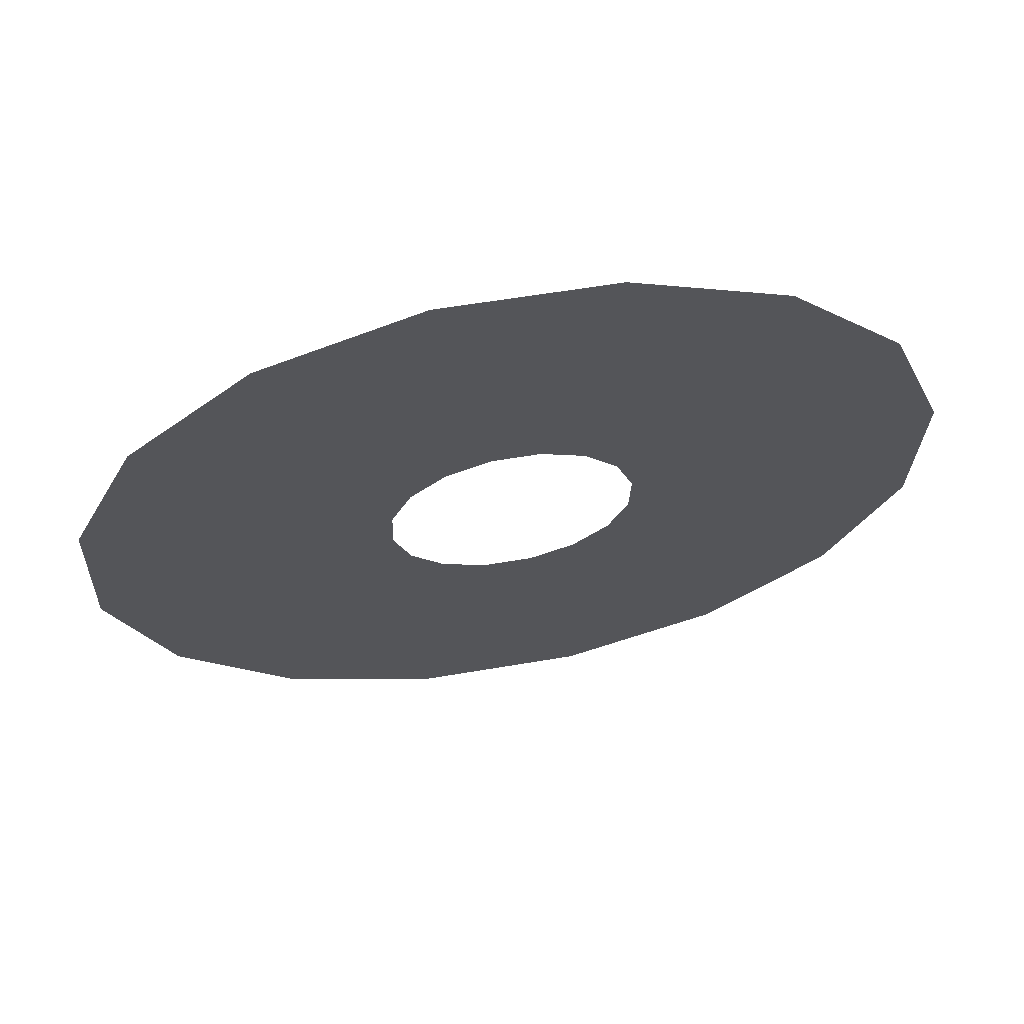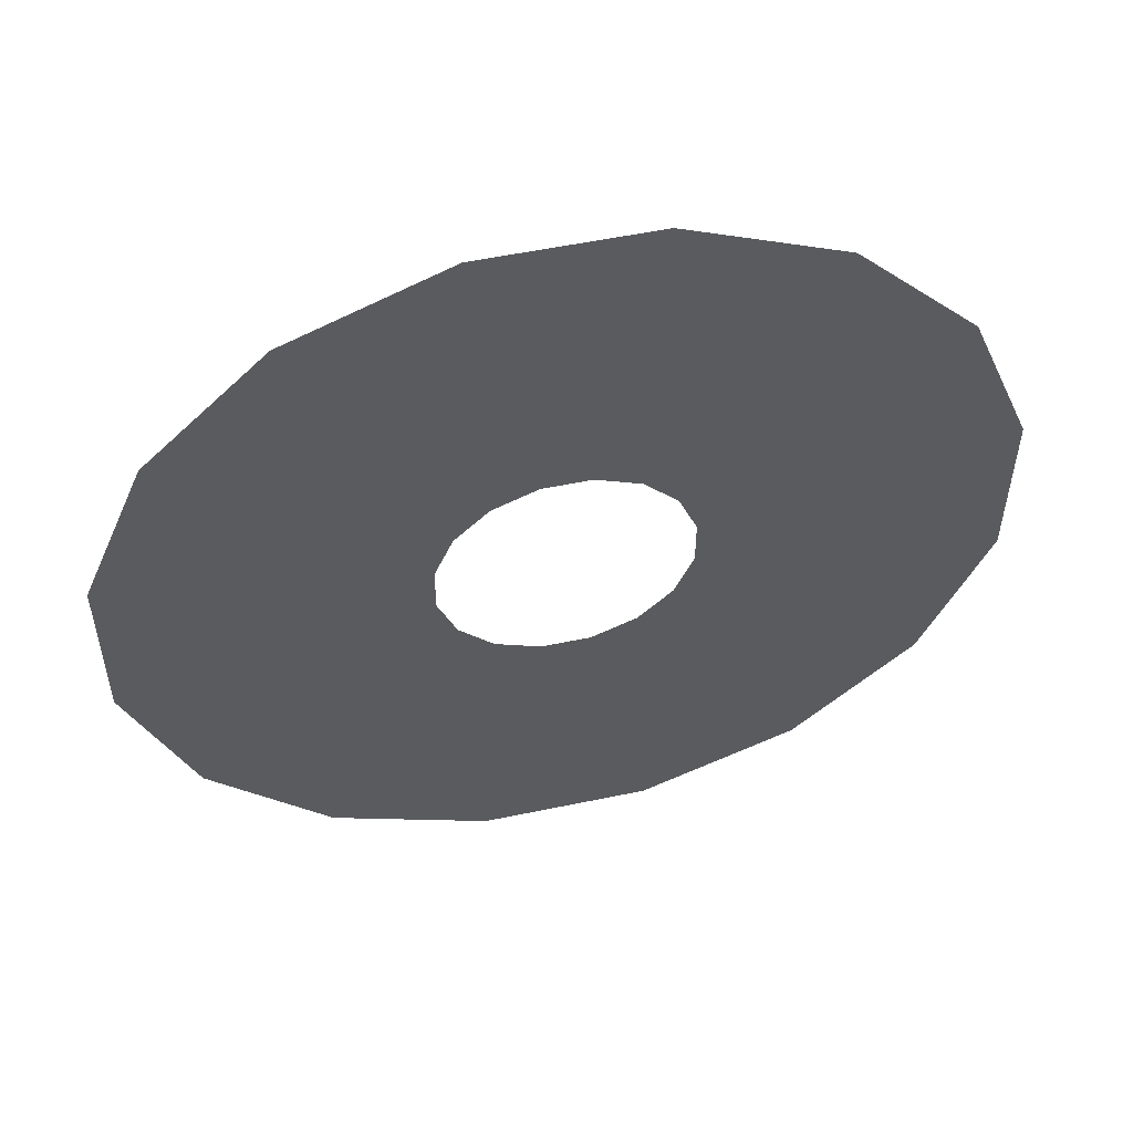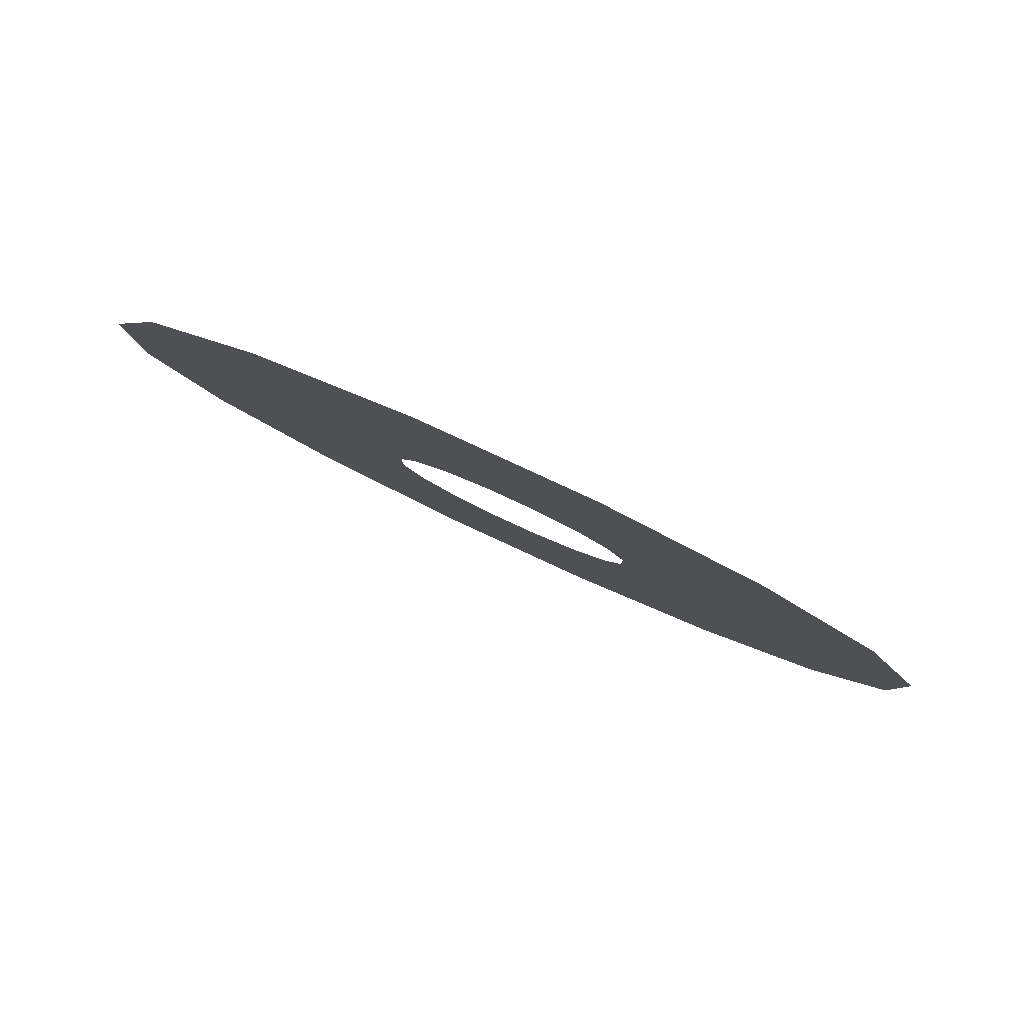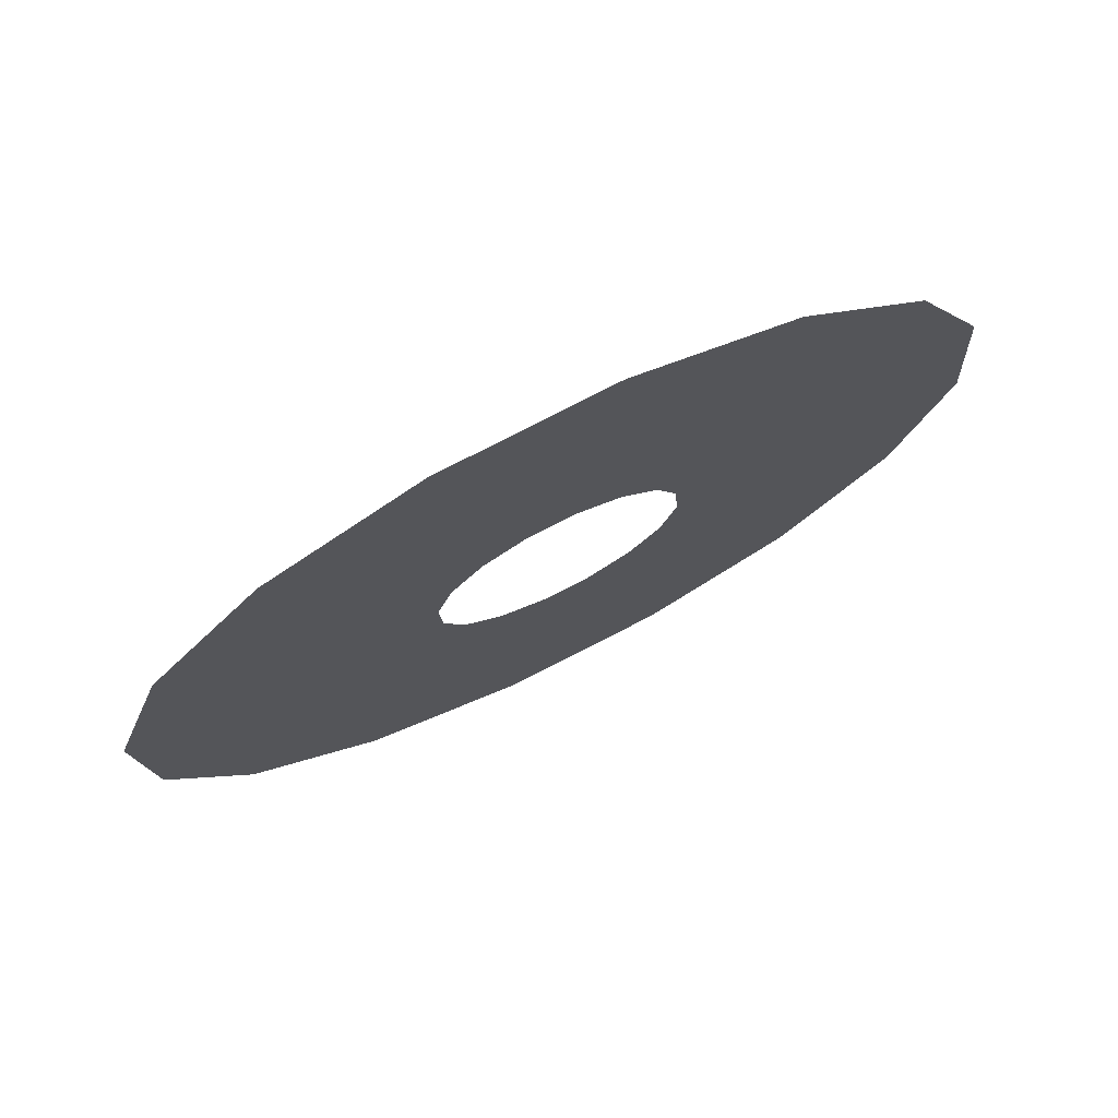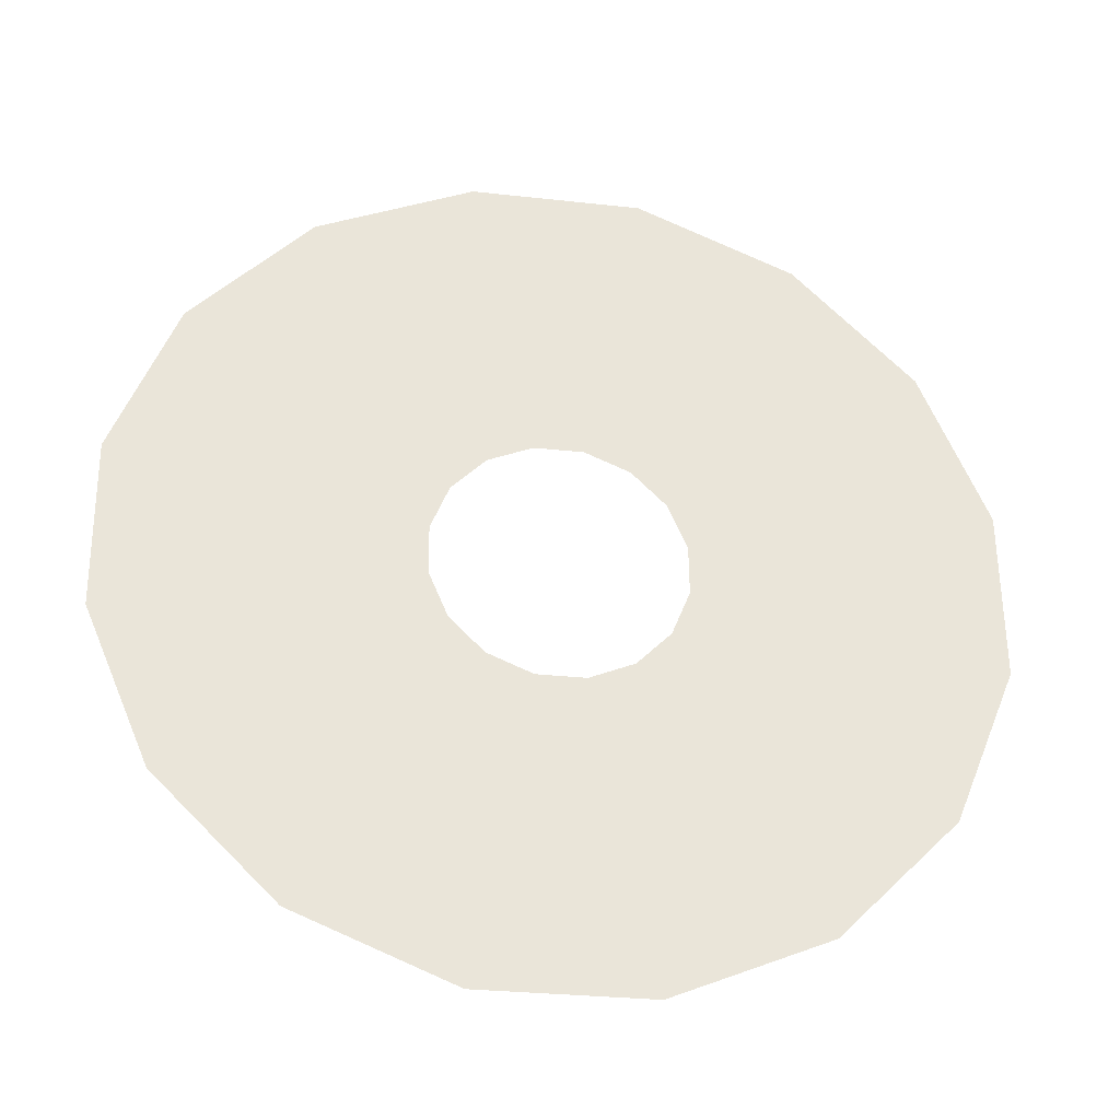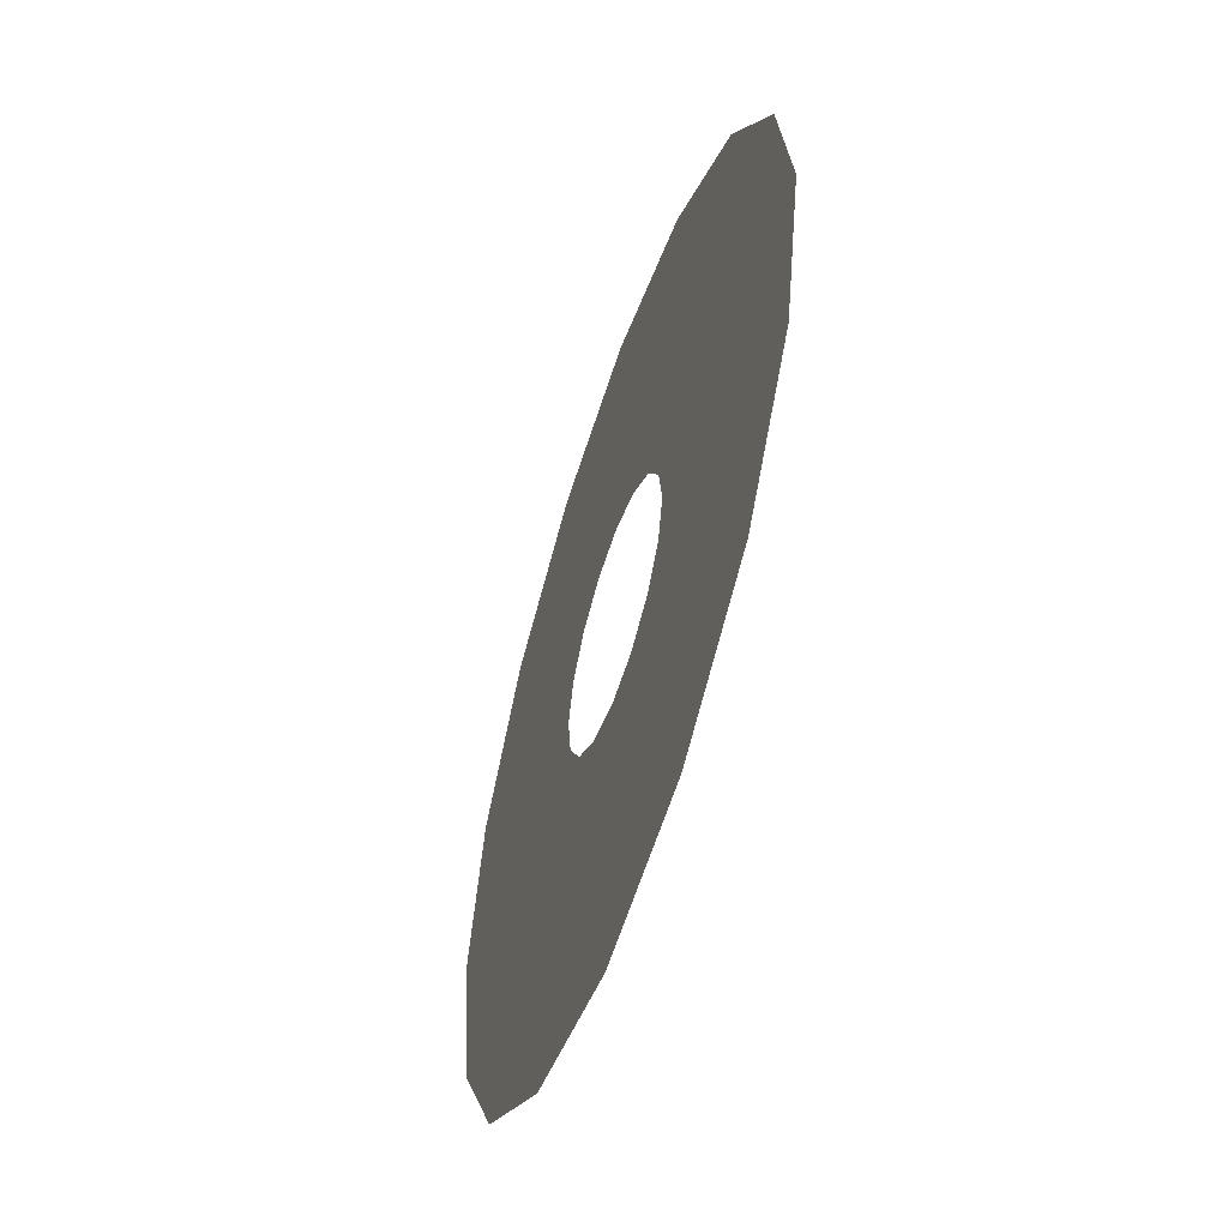
<metadata>
{"format":"obj","ext":"obj","renderer":"f3d","projection":"perspective","resolution":1024,"background":"white","views":[{"elev":0.3,"azim":-120.8,"up":"+Y"},{"elev":-60.4,"azim":111.0,"up":"+Y"},{"elev":-17.5,"azim":16.5,"up":"+Y"},{"elev":-22.1,"azim":158.8,"up":"+Y"},{"elev":33.1,"azim":60.7,"up":"+Y"},{"elev":-45.0,"azim":-135.2,"up":"+Z"}]}
</metadata>
<code>
g jackpot_shockwave2_mesh
v -0.4277 0.2783 -0.8573
v -0.4207 0.2404 -0.363
v -0.6932 0.3961 -0.5982
v -0.2595 0.1689 -0.5202
v -0.1987 0.1136 -0.1715
v -0.09699 0.1182 -0.9859
v -0.1226 0.0798 -0.2458
v -0.05886 0.07171 -0.5983
v 0.2484 -0.05999 -0.9644
v -0.02781 0.03388 -0.2826
v 0.1508 -0.0364 -0.5852
v 0.5561 -0.229 -0.796
v 0.07123 -0.0172 -0.2765
v 0.3374 -0.139 -0.4831
v 0.779 -0.3632 -0.5065
v 0.1594 -0.06566 -0.2282
v 0.4727 -0.2204 -0.3074
v 0.8834 -0.4421 -0.1399
v 0.2233 -0.1041 -0.1452
v 0.5361 -0.2682 -0.08489
v 0.8533 -0.4536 0.248
v 0.2533 -0.1267 -0.04011
v 0.5178 -0.2753 0.1505
v 0.6932 -0.3961 0.5982
v 0.2446 -0.13 0.07111
v 0.4207 -0.2404 0.363
v 0.1987 -0.1136 0.1715
v 0.4277 -0.2783 0.8573
v 0.4207 -0.2404 0.363
v 0.6932 -0.3961 0.5982
v 0.2595 -0.1689 0.5202
v 0.1987 -0.1136 0.1715
v 0.09699 -0.1182 0.9859
v 0.1226 -0.0798 0.2458
v 0.05886 -0.07171 0.5983
v -0.2484 0.05999 0.9644
v 0.02781 -0.03388 0.2826
v -0.1508 0.0364 0.5852
v -0.5561 0.229 0.796
v -0.07123 0.0172 0.2765
v -0.3374 0.139 0.4831
v -0.779 0.3632 0.5065
v -0.1594 0.06566 0.2282
v -0.4727 0.2204 0.3074
v -0.8834 0.4421 0.1399
v -0.2233 0.1041 0.1452
v -0.5361 0.2682 0.08489
v -0.8533 0.4536 -0.248
v -0.2533 0.1267 0.04011
v -0.5178 0.2753 -0.1505
v -0.6932 0.3961 -0.5982
v -0.2446 0.1301 -0.07111
v -0.4207 0.2404 -0.363
v -0.1987 0.1136 -0.1715
g jackpot_shockwave2_mesh_0
f 3 2 1
f 2 4 1
f 2 5 4
f 1 4 6
f 5 7 4
f 4 8 6
f 4 7 8
f 6 8 9
f 7 10 8
f 8 11 9
f 8 10 11
f 9 11 12
f 10 13 11
f 11 14 12
f 11 13 14
f 12 14 15
f 13 16 14
f 14 17 15
f 14 16 17
f 15 17 18
f 16 19 17
f 17 20 18
f 17 19 20
f 18 20 21
f 19 22 20
f 20 23 21
f 20 22 23
f 21 23 24
f 22 25 23
f 23 26 24
f 23 25 26
f 25 27 26
f 30 29 28
f 29 31 28
f 29 32 31
f 28 31 33
f 32 34 31
f 31 35 33
f 31 34 35
f 33 35 36
f 34 37 35
f 35 38 36
f 35 37 38
f 36 38 39
f 37 40 38
f 38 41 39
f 38 40 41
f 39 41 42
f 40 43 41
f 41 44 42
f 41 43 44
f 42 44 45
f 43 46 44
f 44 47 45
f 44 46 47
f 45 47 48
f 46 49 47
f 47 50 48
f 47 49 50
f 48 50 51
f 49 52 50
f 50 53 51
f 50 52 53
f 52 54 53

</code>
